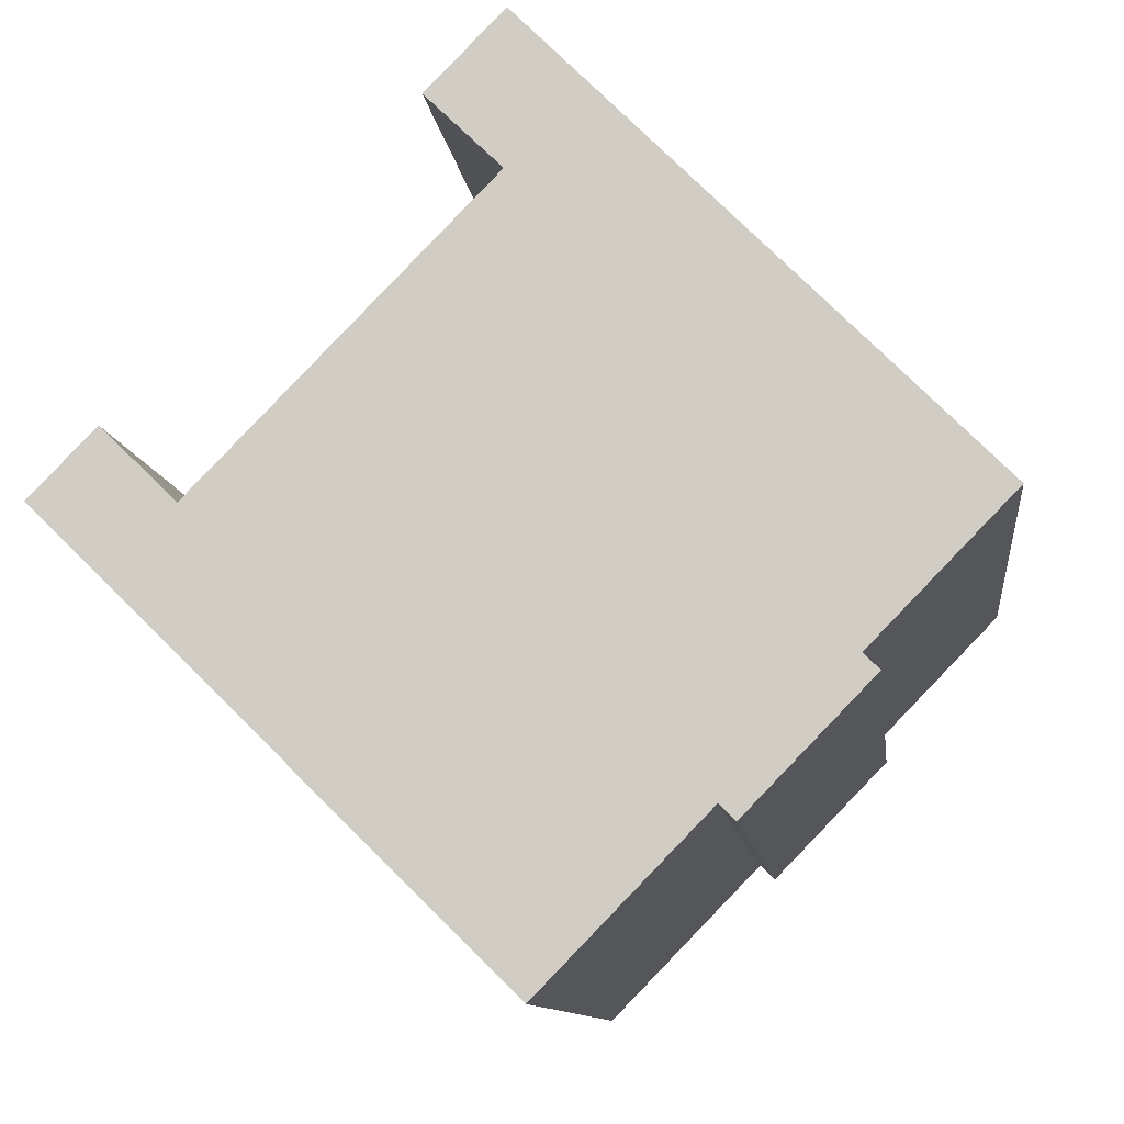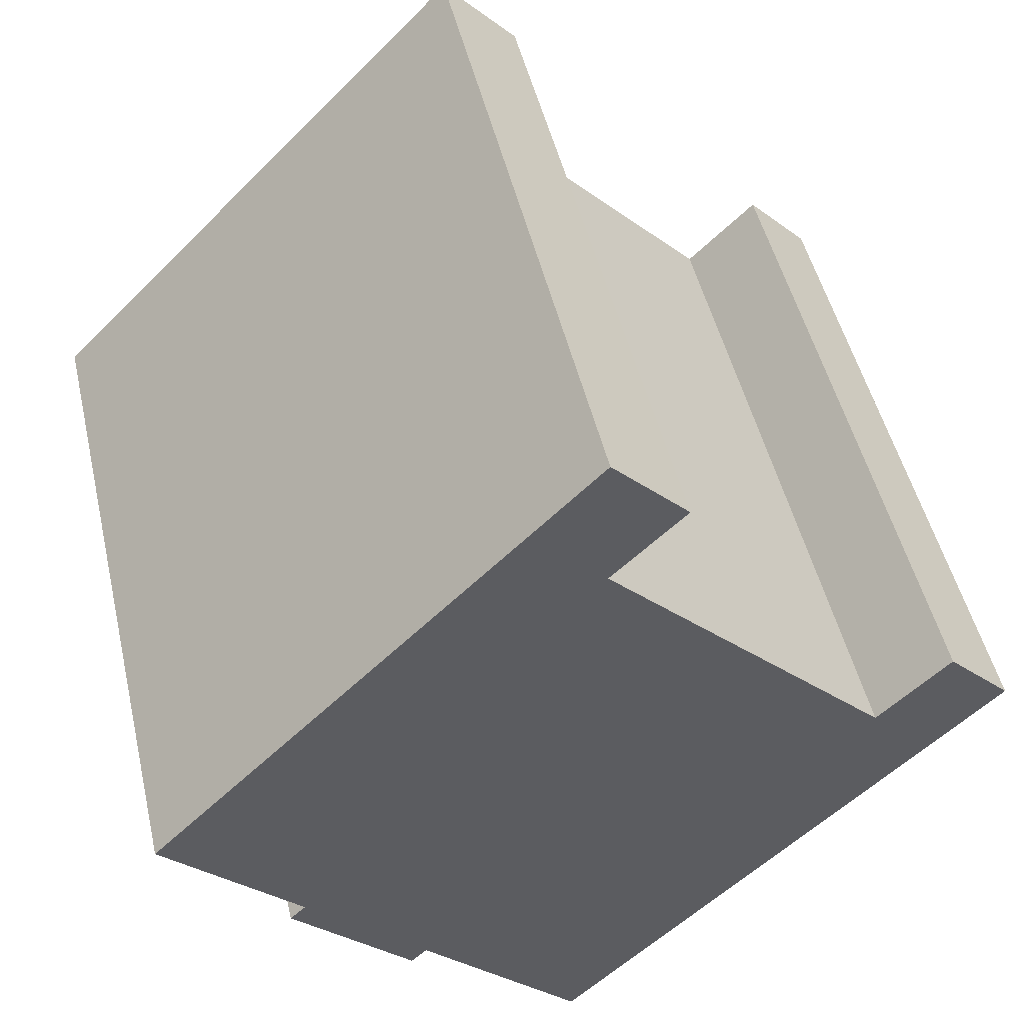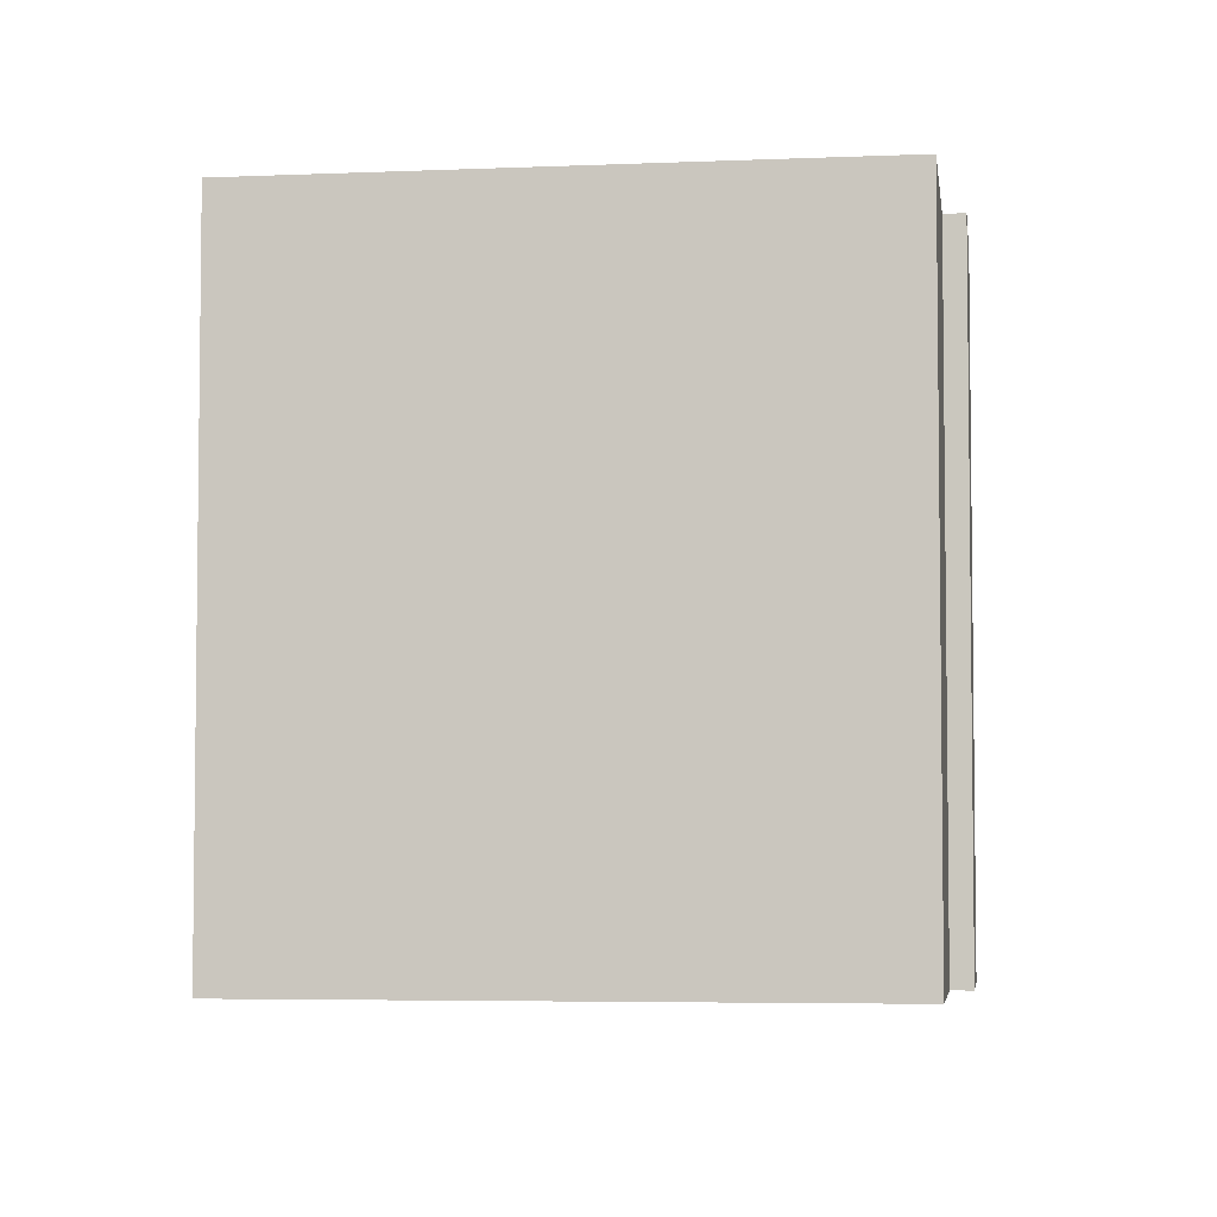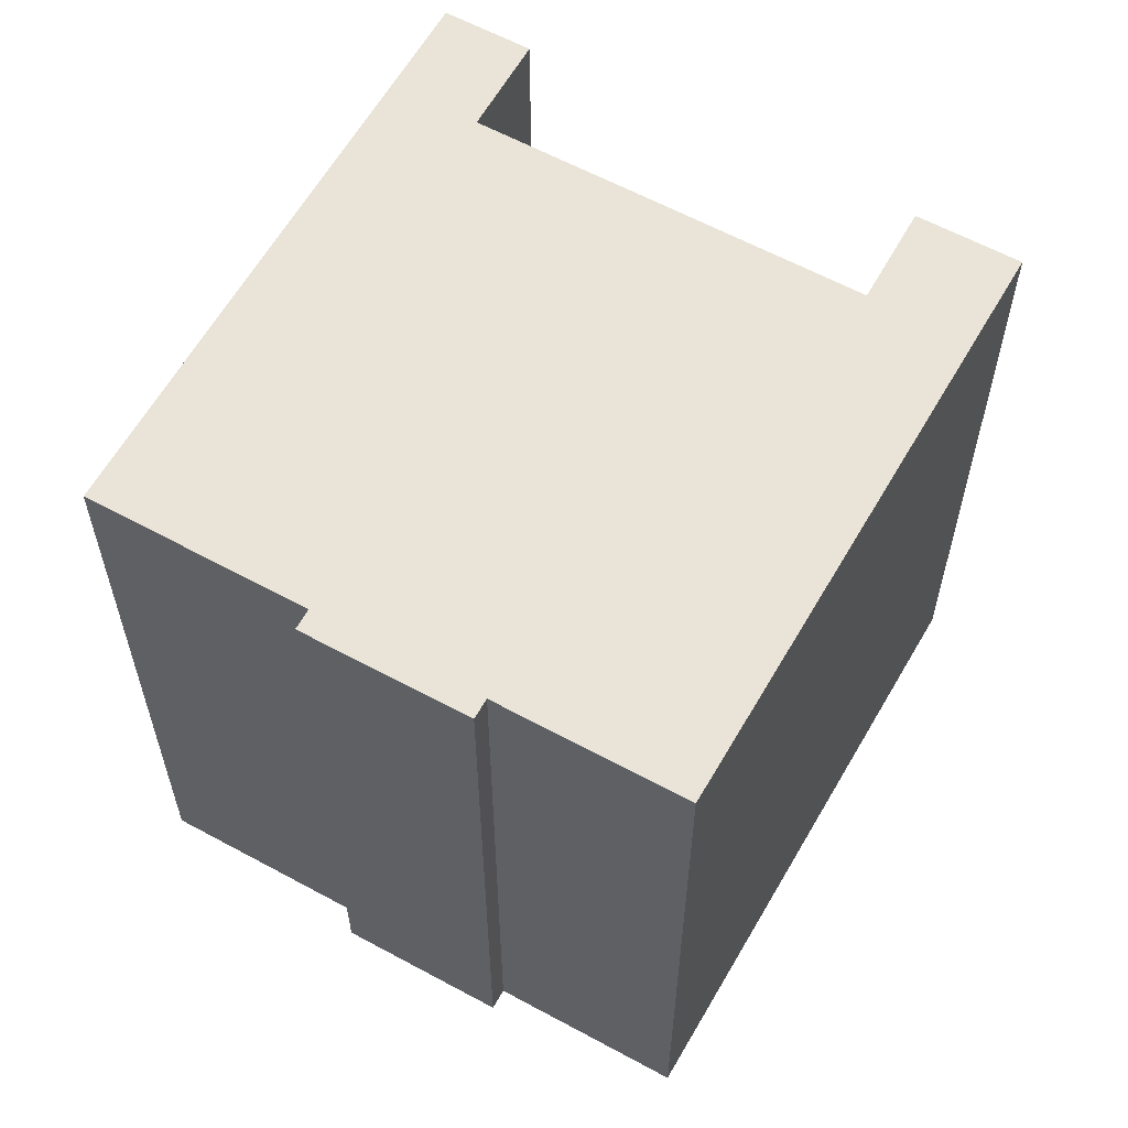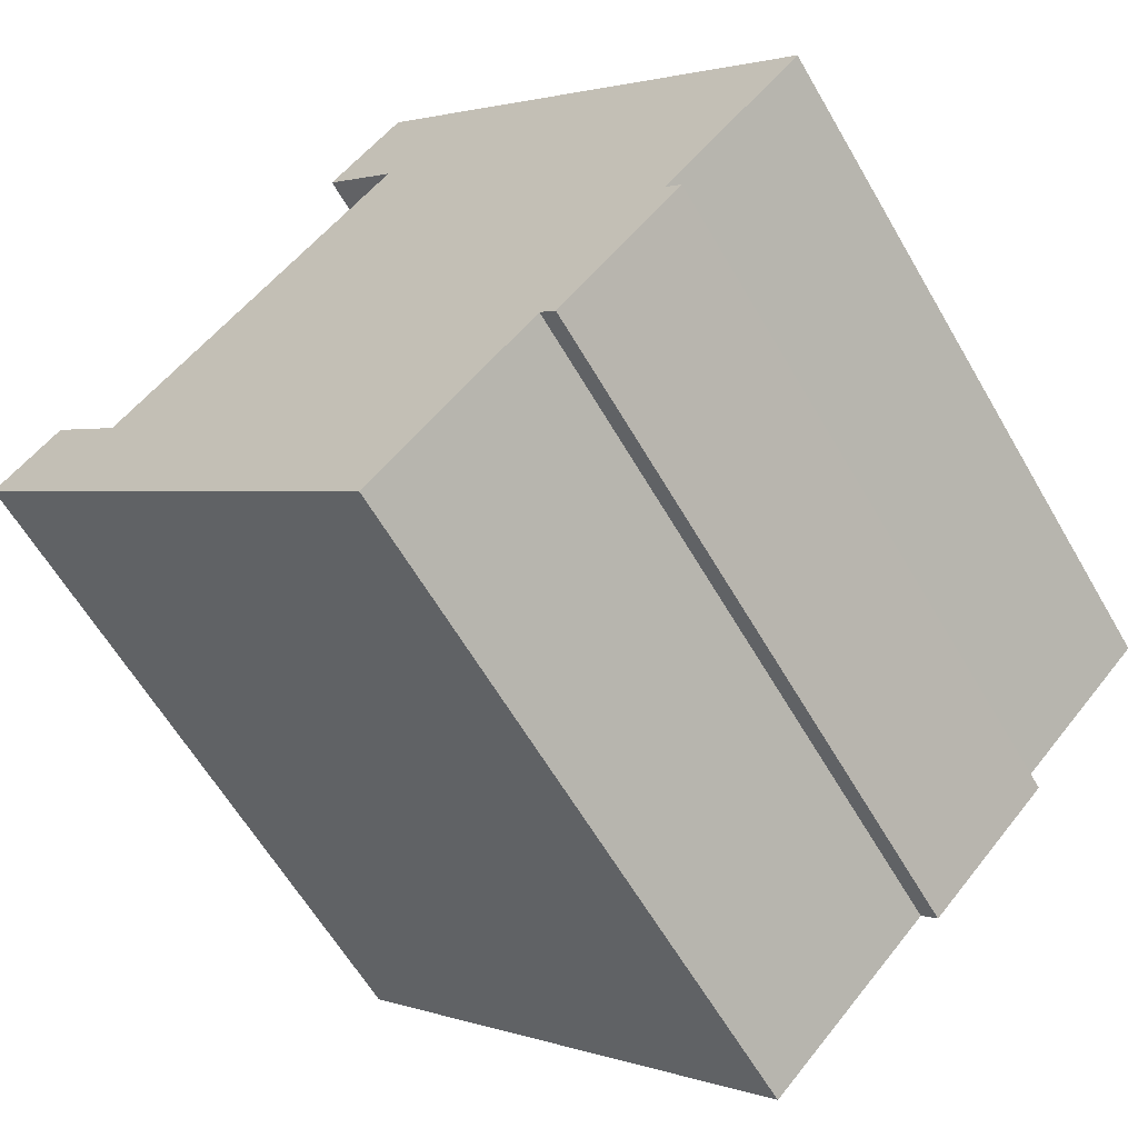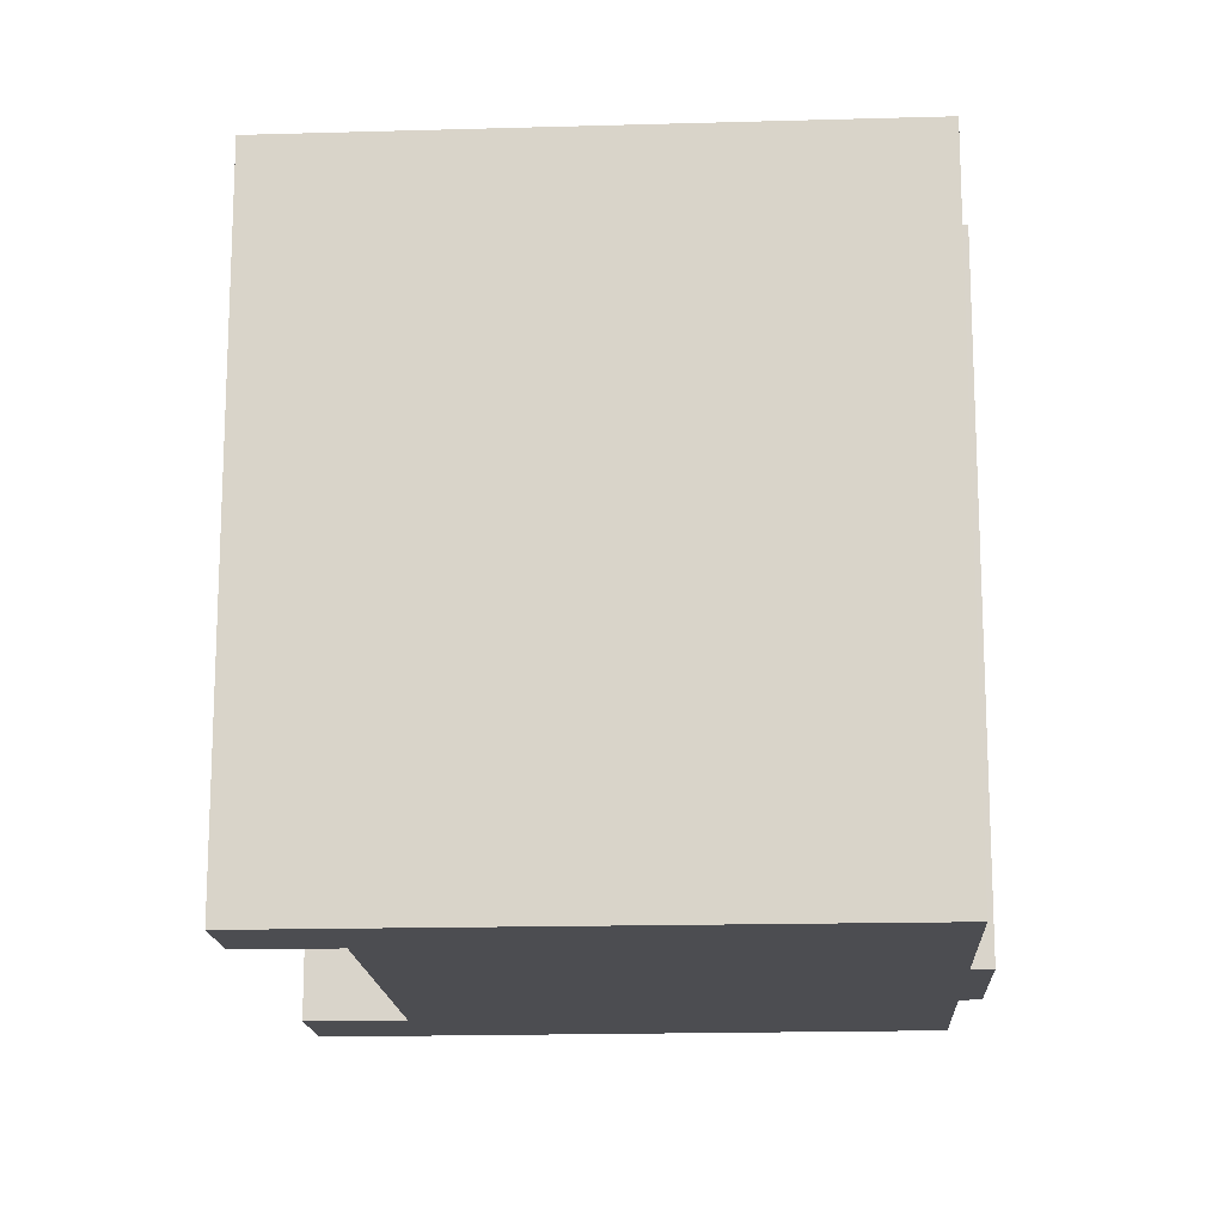
<metadata>
{"format":"obj","ext":"obj","renderer":"f3d","projection":"perspective","resolution":1024,"background":"white","views":[{"elev":-10.5,"azim":-173.1,"up":"+Z"},{"elev":48.3,"azim":-12.9,"up":"+Z"},{"elev":-4.7,"azim":143.4,"up":"+Y"},{"elev":60.8,"azim":-105.3,"up":"+Y"},{"elev":-61.4,"azim":-150.0,"up":"+Z"},{"elev":-16.2,"azim":138.9,"up":"+Y"}]}
</metadata>
<code>
v  0 0 0
v  10.24 -4.453e-16 7.272
v  8.736 -5.397e-16 8.814
v  8.783 -3.583e-16 5.851
v  14.46 -2.226e-18 0.03636
v  4.85 3.421e-16 -5.587
v  5.161 3.235e-16 -5.282
v  3.383 2.5e-16 -4.082
v  17.19 -7.733e-18 0.1263
v  15.91 -8.858e-17 1.447
v  8.359 5.239e-16 -8.556
v  2.736 1.714e-16 -2.8
v  2.428 1.899e-16 -3.102
v  10.24 13.83 7.272
v  8.783 13.83 5.85
v  8.737 13.83 8.813
v  2.736 13.83 -2.8
v  0.0002941 13.83 -0.0004384
v  3.384 13.83 -4.083
v  4.85 13.83 -5.588
v  5.161 13.83 -5.283
v  8.359 13.83 -8.557
v  14.46 13.83 0.03592
v  17.19 13.83 0.1259
v  15.91 13.83 1.446
v  2.428 13.83 -3.102
g defaultobject
f 1 2 3
f 2 1 4
f 4 1 5
f 6 7 8
f 5 9 10
f 9 5 11
f 11 5 12
f 12 5 1
f 11 12 7
f 7 12 13
f 7 13 8
f 14 15 16
f 16 17 18
f 17 16 19
f 19 16 20
f 20 16 21
f 21 16 22
f 22 16 15
f 22 15 23
f 22 23 24
f 24 23 25
f 19 26 17
f 16 1 3
f 1 16 18
f 2 16 3
f 16 2 14
f 4 14 2
f 14 4 15
f 5 15 4
f 15 5 23
f 25 5 10
f 5 25 23
f 9 25 10
f 25 9 24
f 11 24 9
f 24 11 22
f 21 11 7
f 11 21 22
f 6 21 7
f 21 6 20
f 19 6 8
f 6 19 20
f 26 8 13
f 8 26 19
f 17 13 12
f 13 17 26
f 18 12 1
f 12 18 17

</code>
